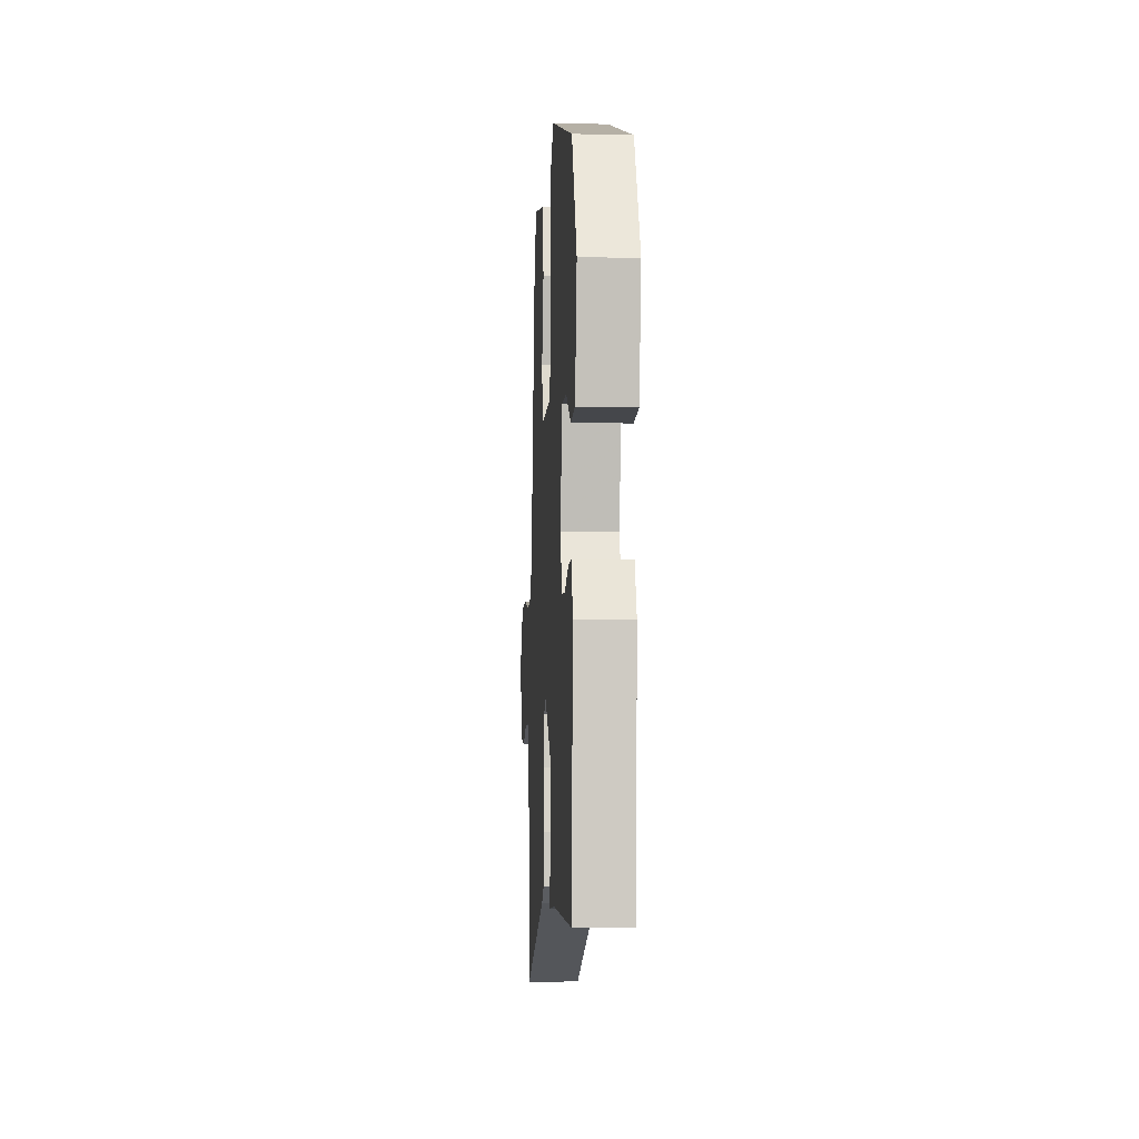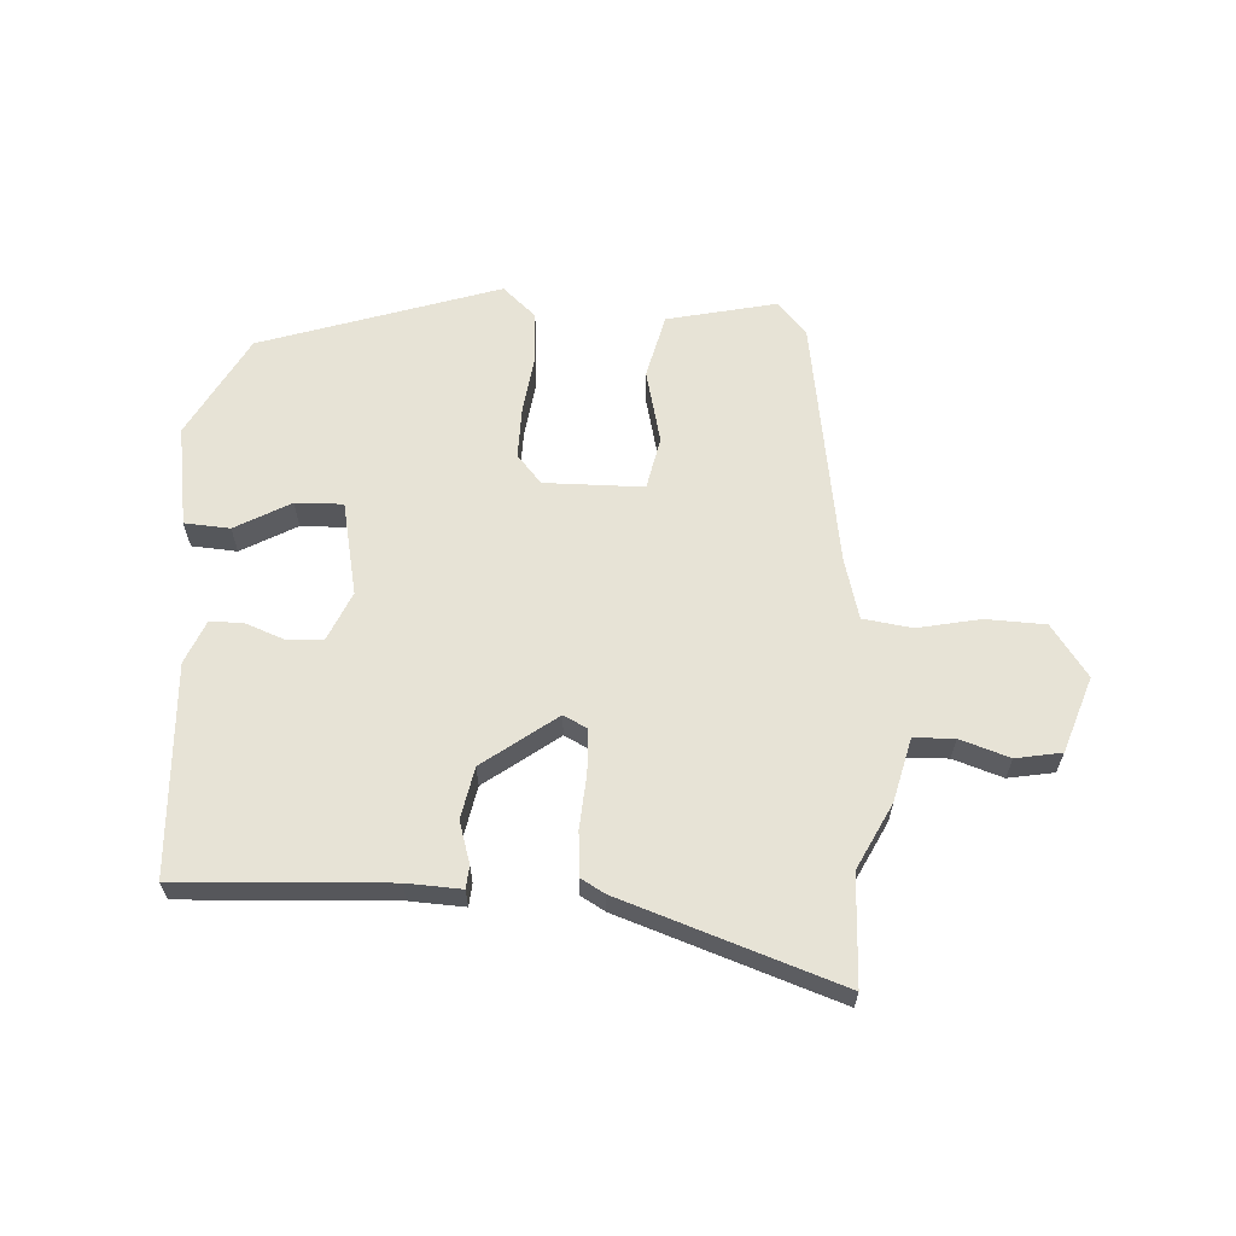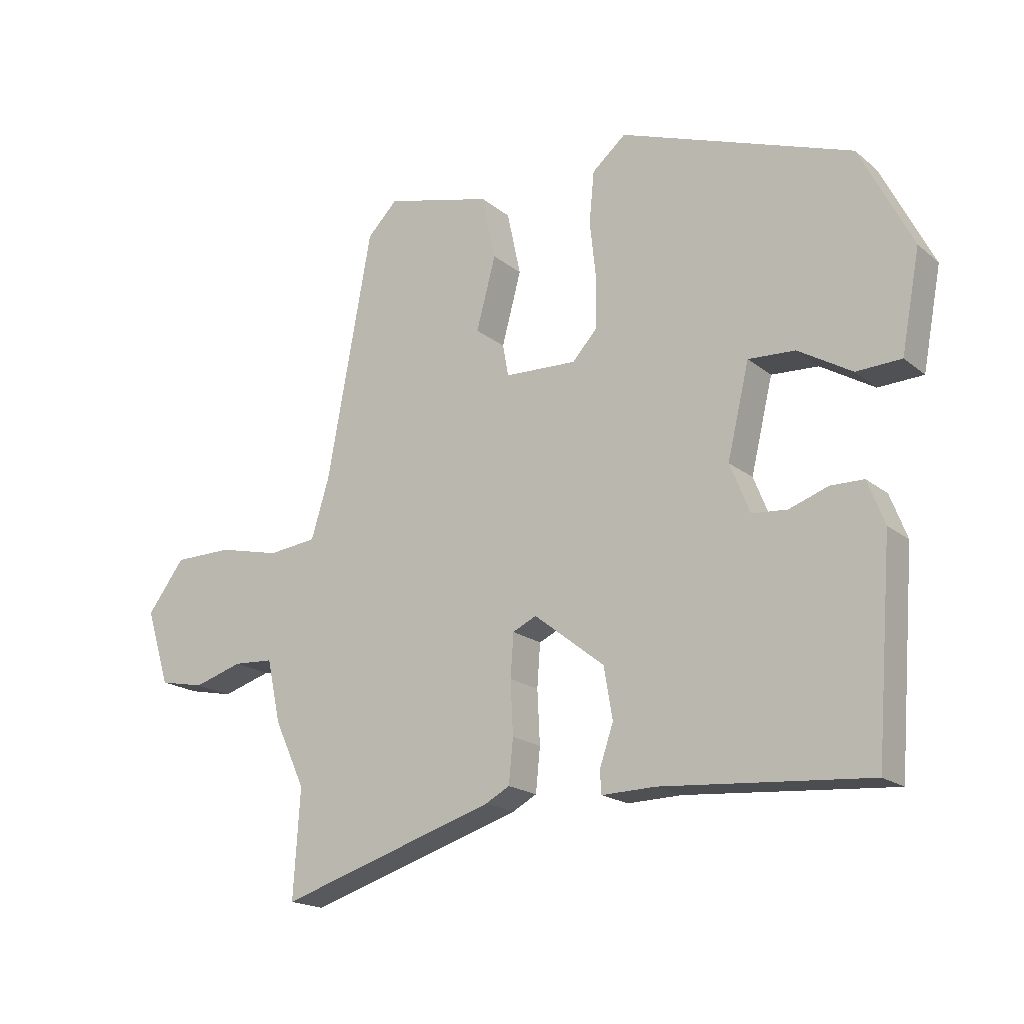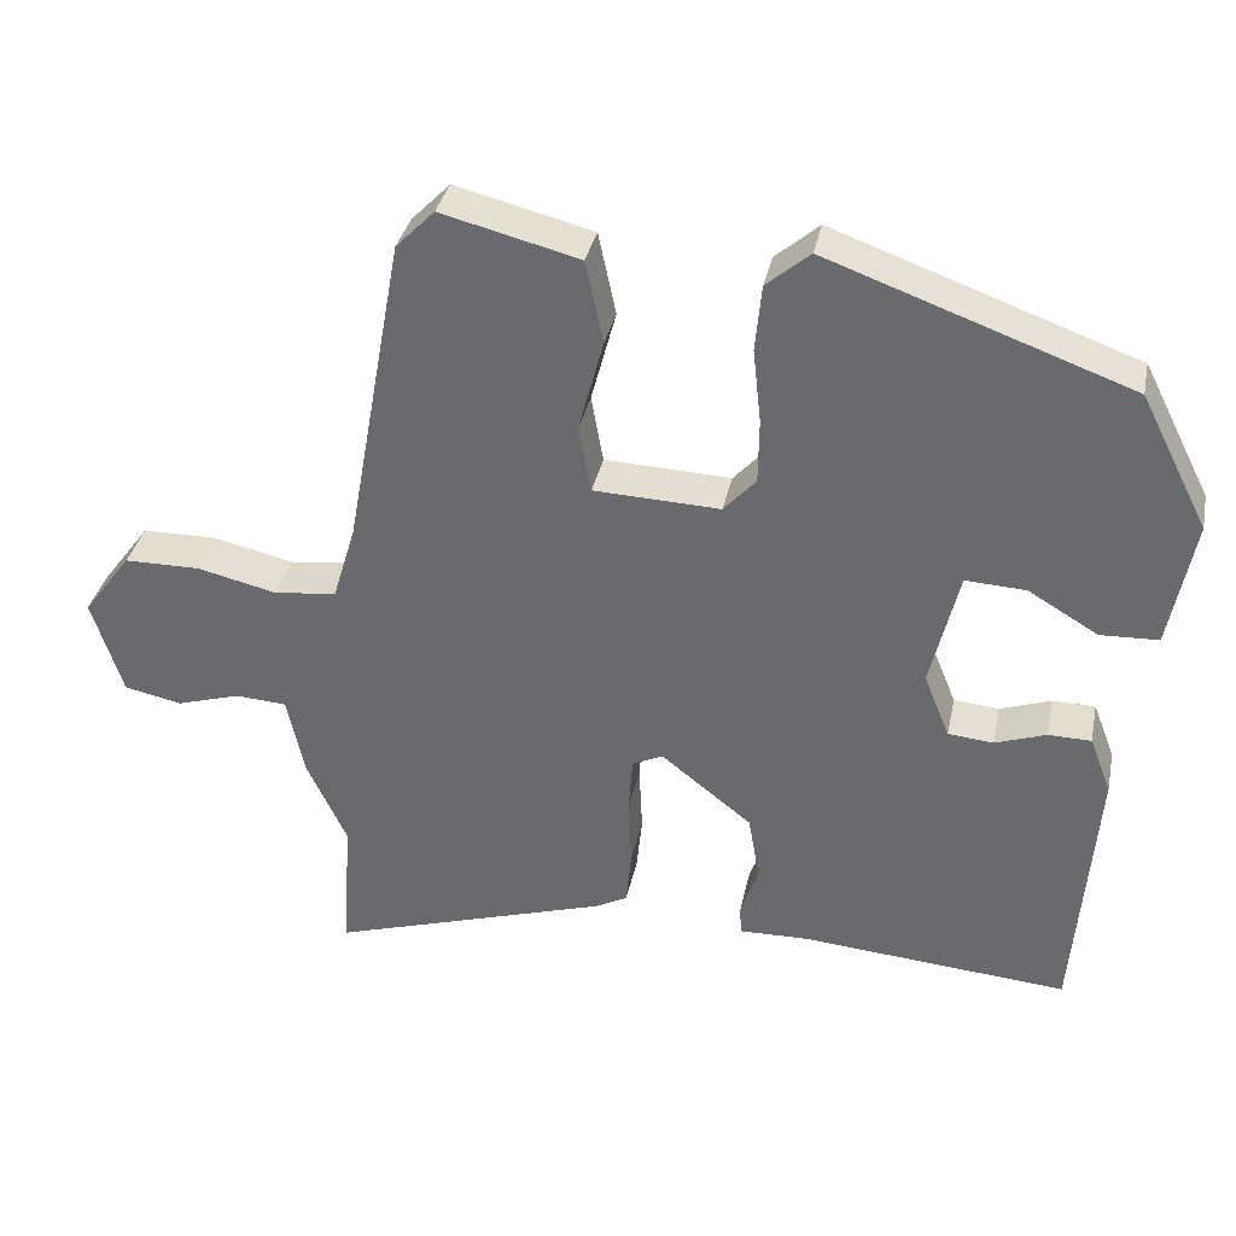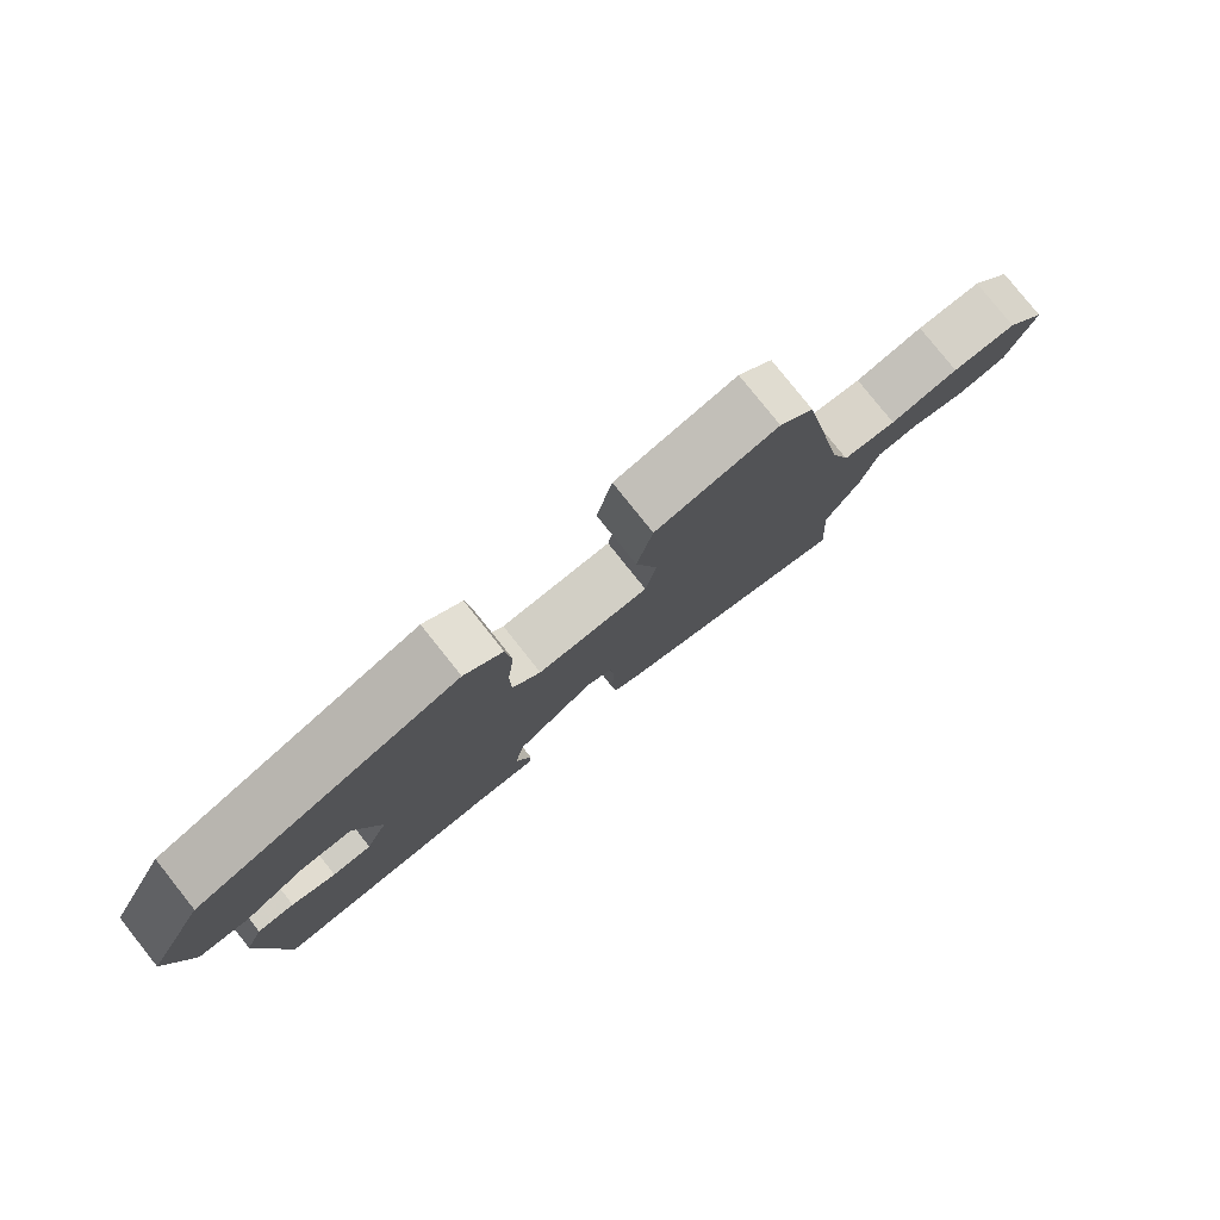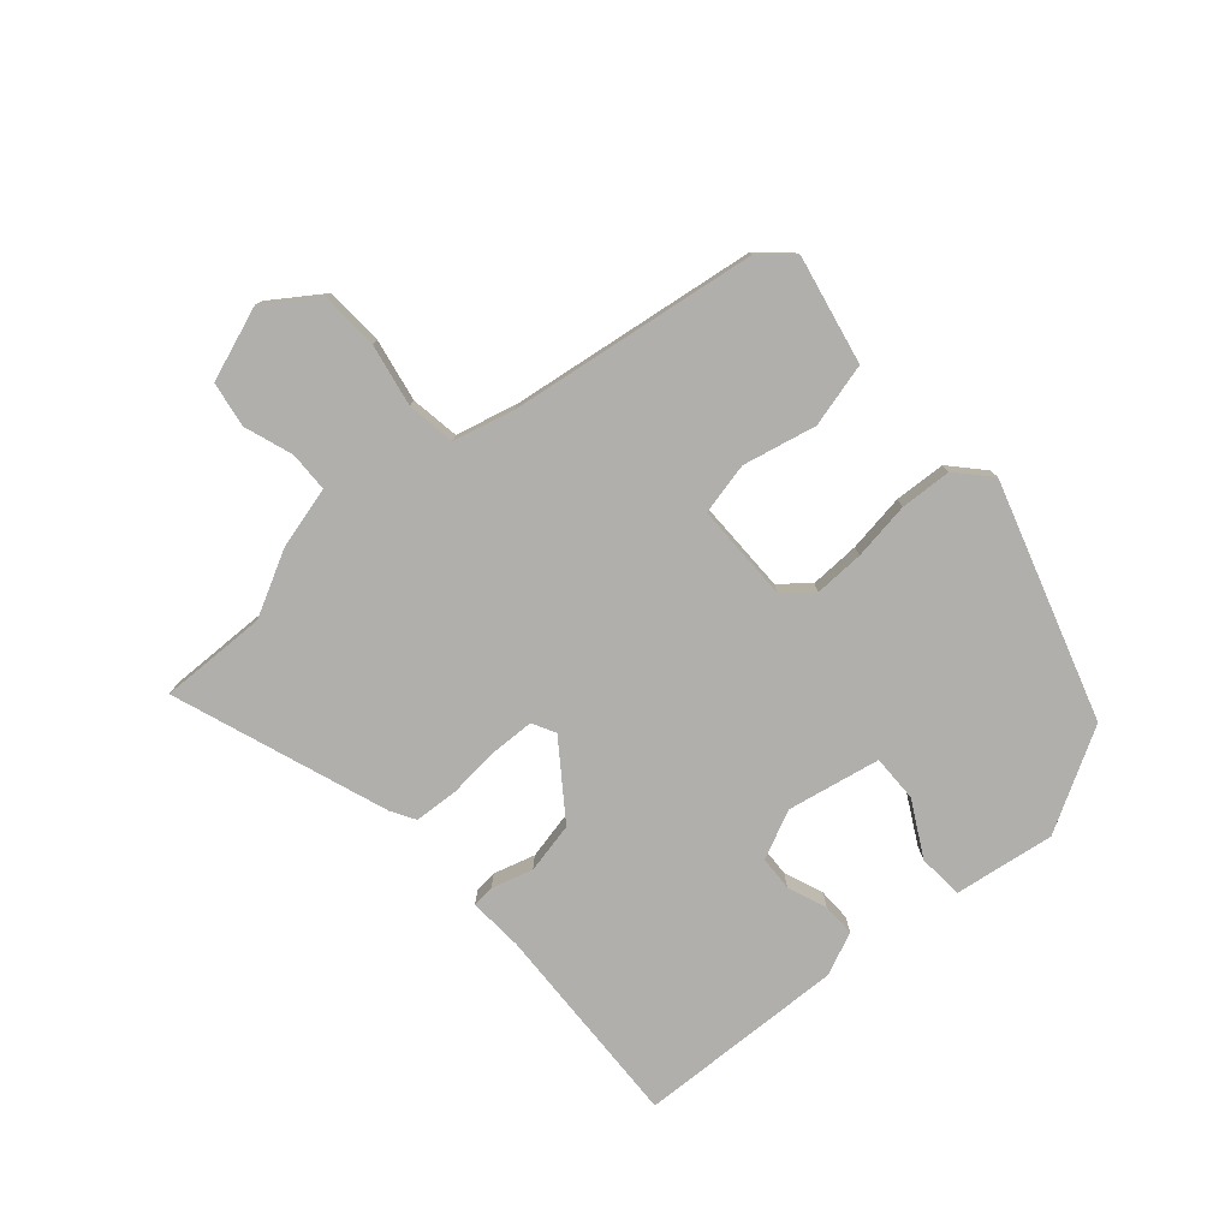
<metadata>
{"format":"obj","ext":"obj","renderer":"f3d","projection":"perspective","resolution":1024,"background":"white","views":[{"elev":-8.1,"azim":86.4,"up":"+Z"},{"elev":62.7,"azim":-175.2,"up":"+Y"},{"elev":-18.4,"azim":33.8,"up":"+Z"},{"elev":35.1,"azim":11.7,"up":"+Z"},{"elev":79.8,"azim":141.4,"up":"+Z"},{"elev":-78.3,"azim":-46.6,"up":"+Y"}]}
</metadata>
<code>
v 0.454 0.07 -0.49
v 0.123 0.07 -0.464
v 0.036 0.07 -0.466
v 0.034 0.07 -0.43
v 0.056 0.07 -0.365
v 0.042 0.07 -0.283
v -0.071 0.07 -0.194
v -0.109 0.07 -0.212
v -0.114 0.07 -0.281
v -0.11 0.07 -0.366
v -0.117 0.07 -0.436
v -0.156 0.07 -0.457
v -0.504 0.07 -0.566
v -0.493 0.07 -0.394
v -0.542 0.07 -0.289
v -0.564 0.07 -0.188
v -0.628 0.07 -0.184
v -0.707 0.07 -0.208
v -0.779 0.07 -0.193
v -0.817 0.07 -0.072
v -0.757 0.07 0.008
v -0.663 0.07 0.009
v -0.564 0.07 -0.014
v -0.486 0.07 -0.005
v -0.457 0.07 0.091
v -0.385 0.07 0.486
v -0.337 0.07 0.535
v -0.166 0.07 0.492
v -0.144 0.07 0.389
v -0.175 0.07 0.273
v -0.16 0.07 0.189
v -0.003 0.07 0.183
v 0.037 0.07 0.227
v 0.038 0.07 0.307
v 0.028 0.07 0.4
v 0.036 0.07 0.482
v 0.09 0.07 0.528
v 0.463 0.07 0.394
v 0.547 0.07 0.229
v 0.517 0.07 0.07
v 0.445 0.07 0.067
v 0.359 0.07 0.118
v 0.284 0.07 0.122
v 0.249 0.07 -0.025
v 0.281 0.07 -0.104
v 0.337 0.07 -0.109
v 0.4 0.07 -0.087
v 0.453 0.07 -0.088
v 0.48 0.07 -0.158
v 0.454 0 -0.49
v 0.123 0 -0.464
v 0.036 0 -0.466
v 0.034 0 -0.43
v 0.056 0 -0.365
v 0.042 0 -0.283
v -0.071 0 -0.194
v -0.109 0 -0.212
v -0.114 0 -0.281
v -0.11 0 -0.366
v -0.117 0 -0.436
v -0.156 0 -0.457
v -0.504 0 -0.566
v -0.493 0 -0.394
v -0.542 0 -0.289
v -0.564 0 -0.188
v -0.628 0 -0.184
v -0.707 0 -0.208
v -0.779 0 -0.193
v -0.817 0 -0.072
v -0.757 0 0.008
v -0.663 0 0.009
v -0.564 0 -0.014
v -0.486 0 -0.005
v -0.457 0 0.091
v -0.385 0 0.486
v -0.337 0 0.535
v -0.166 0 0.492
v -0.144 0 0.389
v -0.175 0 0.273
v -0.16 0 0.189
v -0.003 0 0.183
v 0.037 0 0.227
v 0.038 0 0.307
v 0.028 0 0.4
v 0.036 0 0.482
v 0.09 0 0.528
v 0.463 0 0.394
v 0.547 0 0.229
v 0.517 0 0.07
v 0.445 0 0.067
v 0.359 0 0.118
v 0.284 0 0.122
v 0.249 0 -0.025
v 0.281 0 -0.104
v 0.337 0 -0.109
v 0.4 0 -0.087
v 0.453 0 -0.088
v 0.48 0 -0.158
f 46 47 48 49
f 45 46 49 1
f 39 40 41 42
f 39 42 43
f 38 39 43
f 37 38 43
f 34 35 36 37
f 33 34 37 43
f 32 33 43 44
f 27 28 29 30
f 25 26 27 30
f 24 25 30 31
f 20 21 22 23
f 20 23 24
f 17 18 19 20
f 16 17 20 24
f 14 15 16 24
f 11 12 13 14
f 9 10 11 14
f 8 9 14 24
f 7 8 24 31
f 2 3 4 5
f 45 1 2 5
f 45 5 6
f 31 32 44 45
f 6 7 31 45
f 98 97 96 95
f 50 98 95 94
f 91 90 89 88
f 92 91 88
f 92 88 87
f 92 87 86
f 86 85 84 83
f 92 86 83 82
f 93 92 82 81
f 79 78 77 76
f 79 76 75 74
f 80 79 74 73
f 72 71 70 69
f 73 72 69
f 69 68 67 66
f 73 69 66 65
f 73 65 64 63
f 63 62 61 60
f 63 60 59 58
f 73 63 58 57
f 80 73 57 56
f 54 53 52 51
f 54 51 50 94
f 55 54 94
f 94 93 81 80
f 94 80 56 55
f 1 50 51 2
f 2 51 52 3
f 3 52 53 4
f 4 53 54 5
f 5 54 55 6
f 6 55 56 7
f 7 56 57 8
f 8 57 58 9
f 9 58 59 10
f 10 59 60 11
f 11 60 61 12
f 12 61 62 13
f 13 62 63 14
f 14 63 64 15
f 15 64 65 16
f 16 65 66 17
f 17 66 67 18
f 18 67 68 19
f 19 68 69 20
f 20 69 70 21
f 21 70 71 22
f 22 71 72 23
f 23 72 73 24
f 24 73 74 25
f 25 74 75 26
f 26 75 76 27
f 27 76 77 28
f 28 77 78 29
f 29 78 79 30
f 30 79 80 31
f 31 80 81 32
f 32 81 82 33
f 33 82 83 34
f 34 83 84 35
f 35 84 85 36
f 36 85 86 37
f 37 86 87 38
f 38 87 88 39
f 39 88 89 40
f 40 89 90 41
f 41 90 91 42
f 42 91 92 43
f 43 92 93 44
f 44 93 94 45
f 45 94 95 46
f 46 95 96 47
f 47 96 97 48
f 48 97 98 49
f 49 98 50 1

</code>
